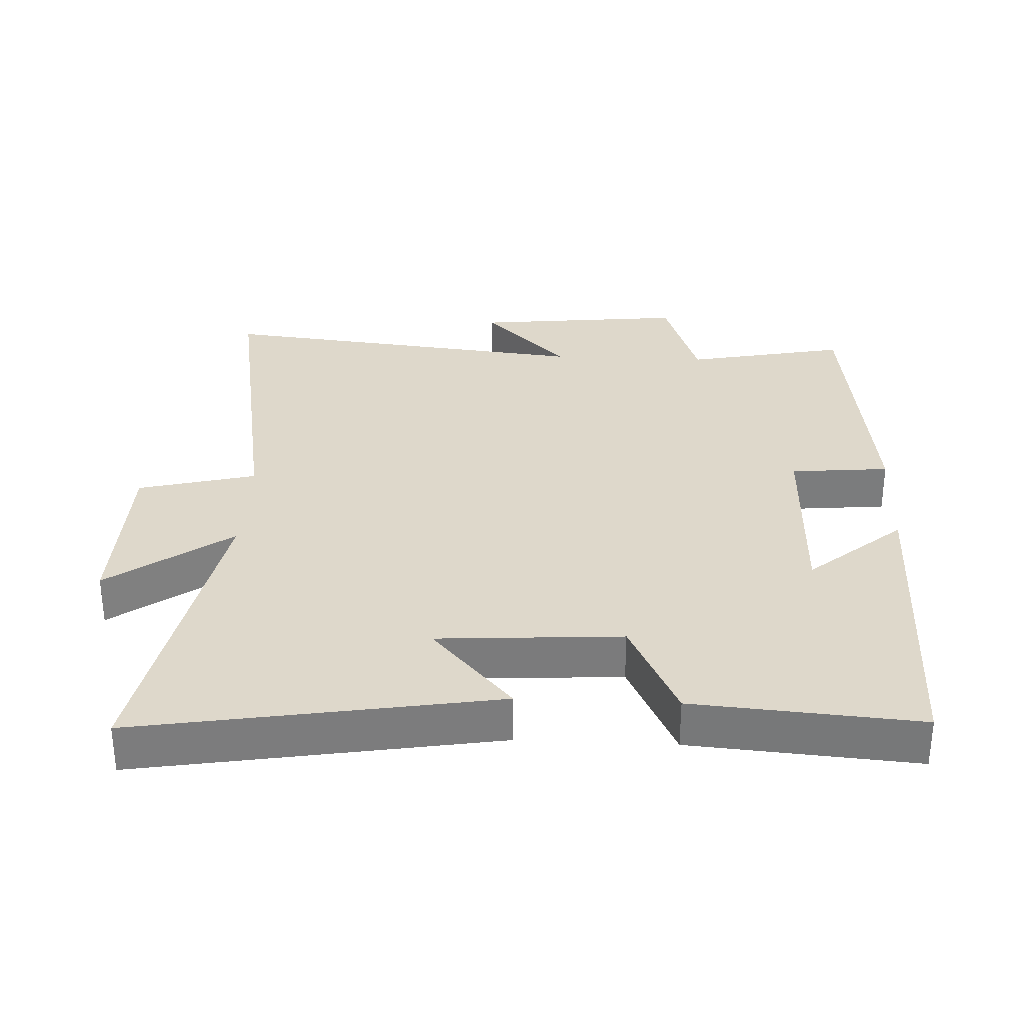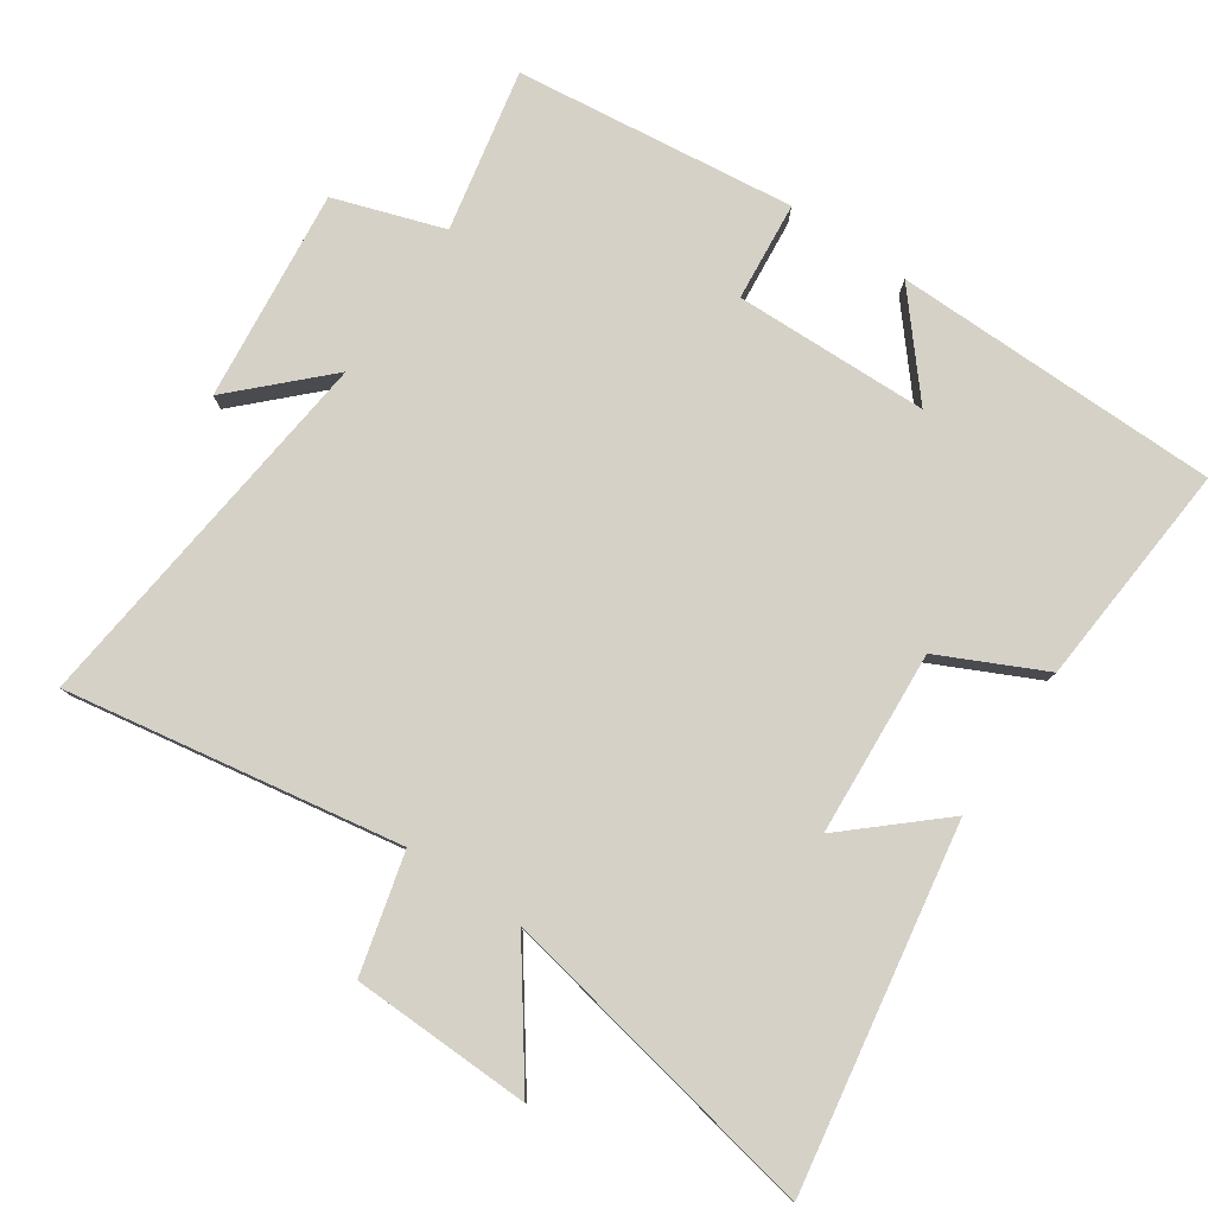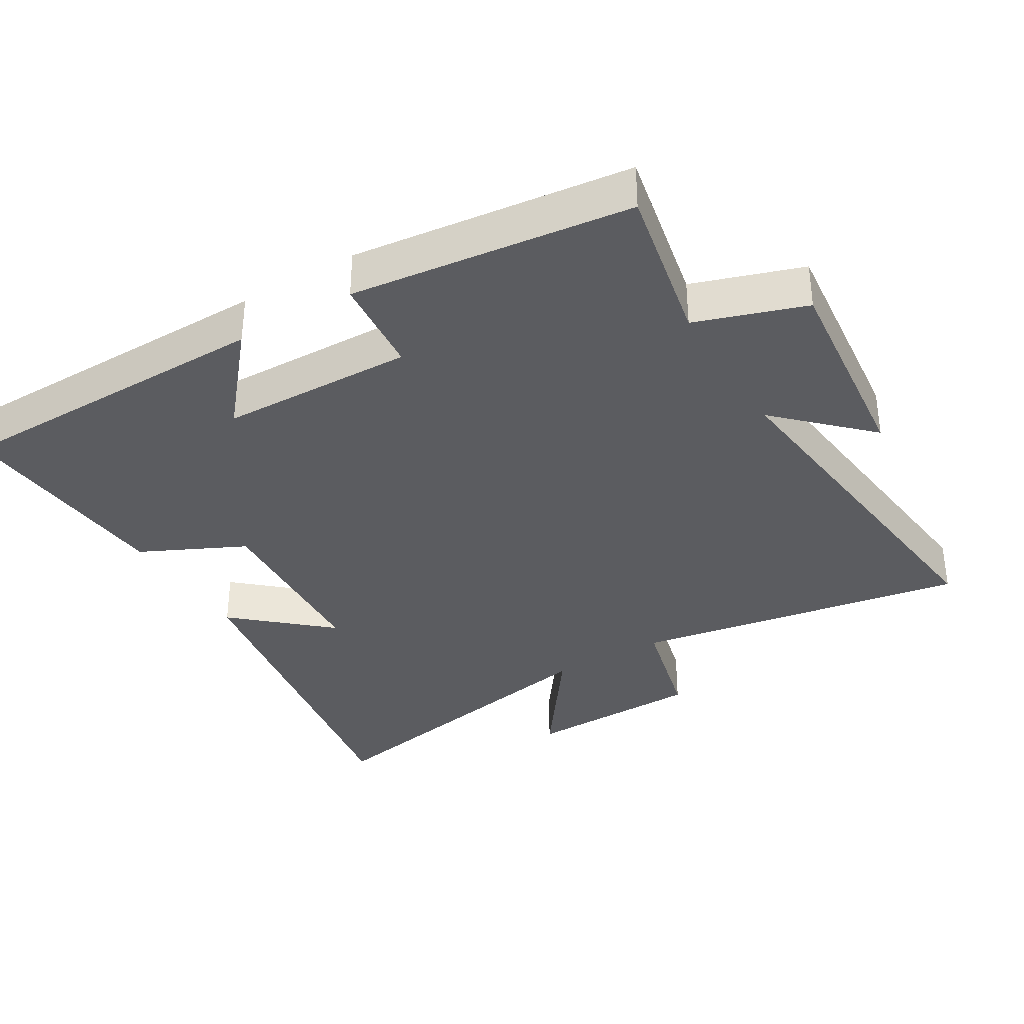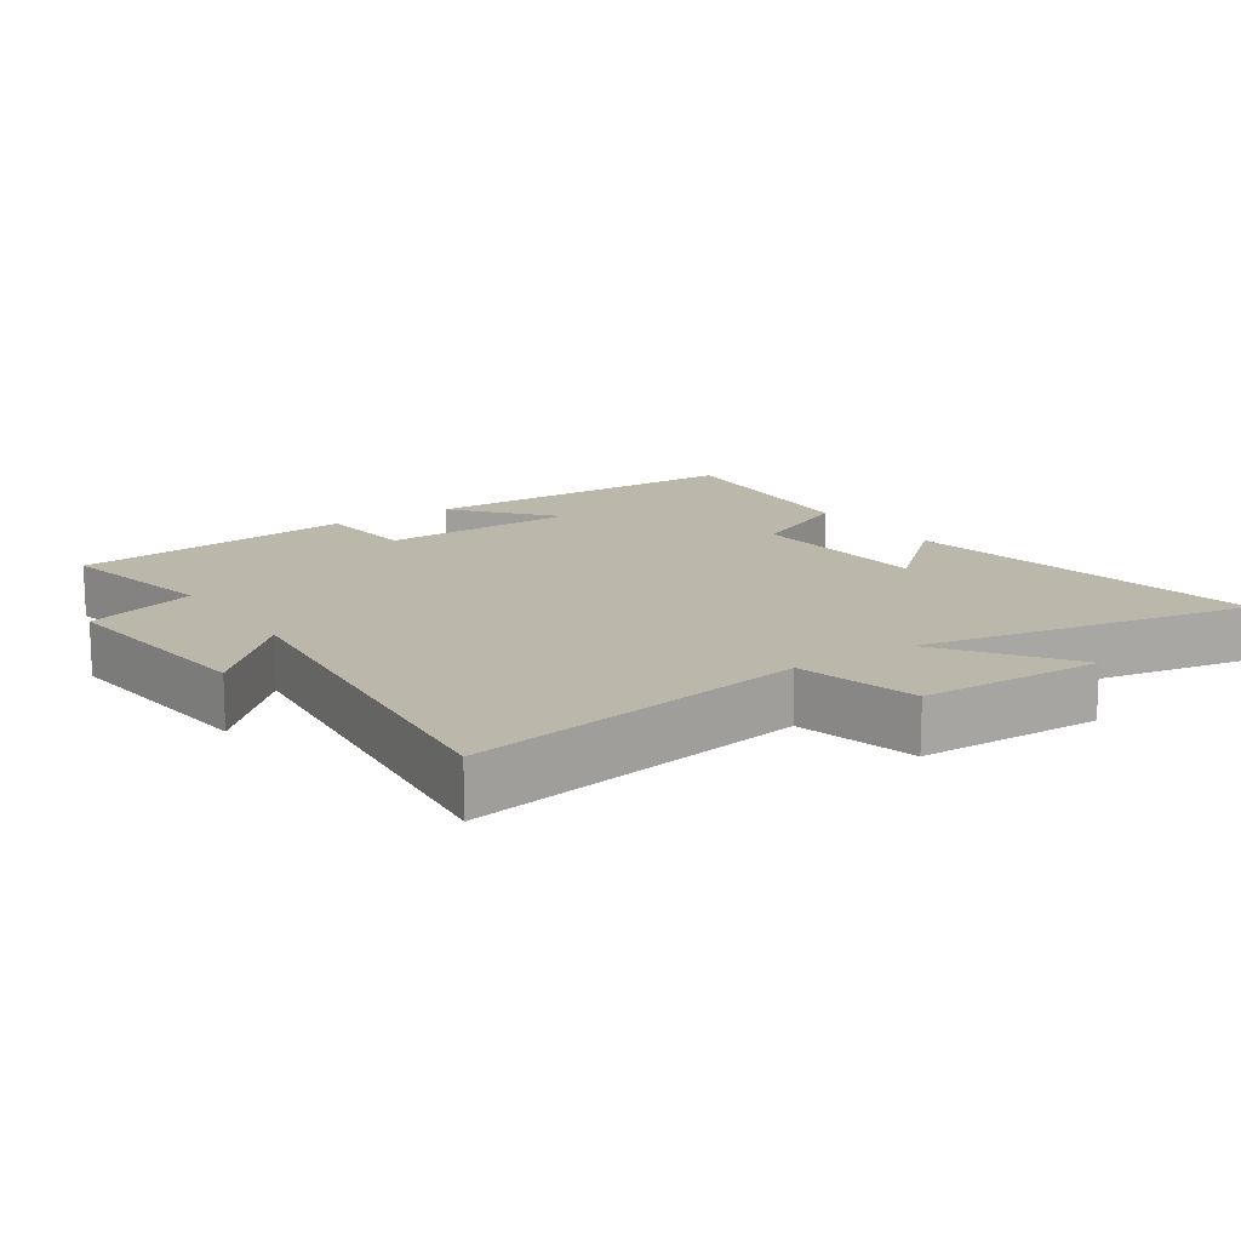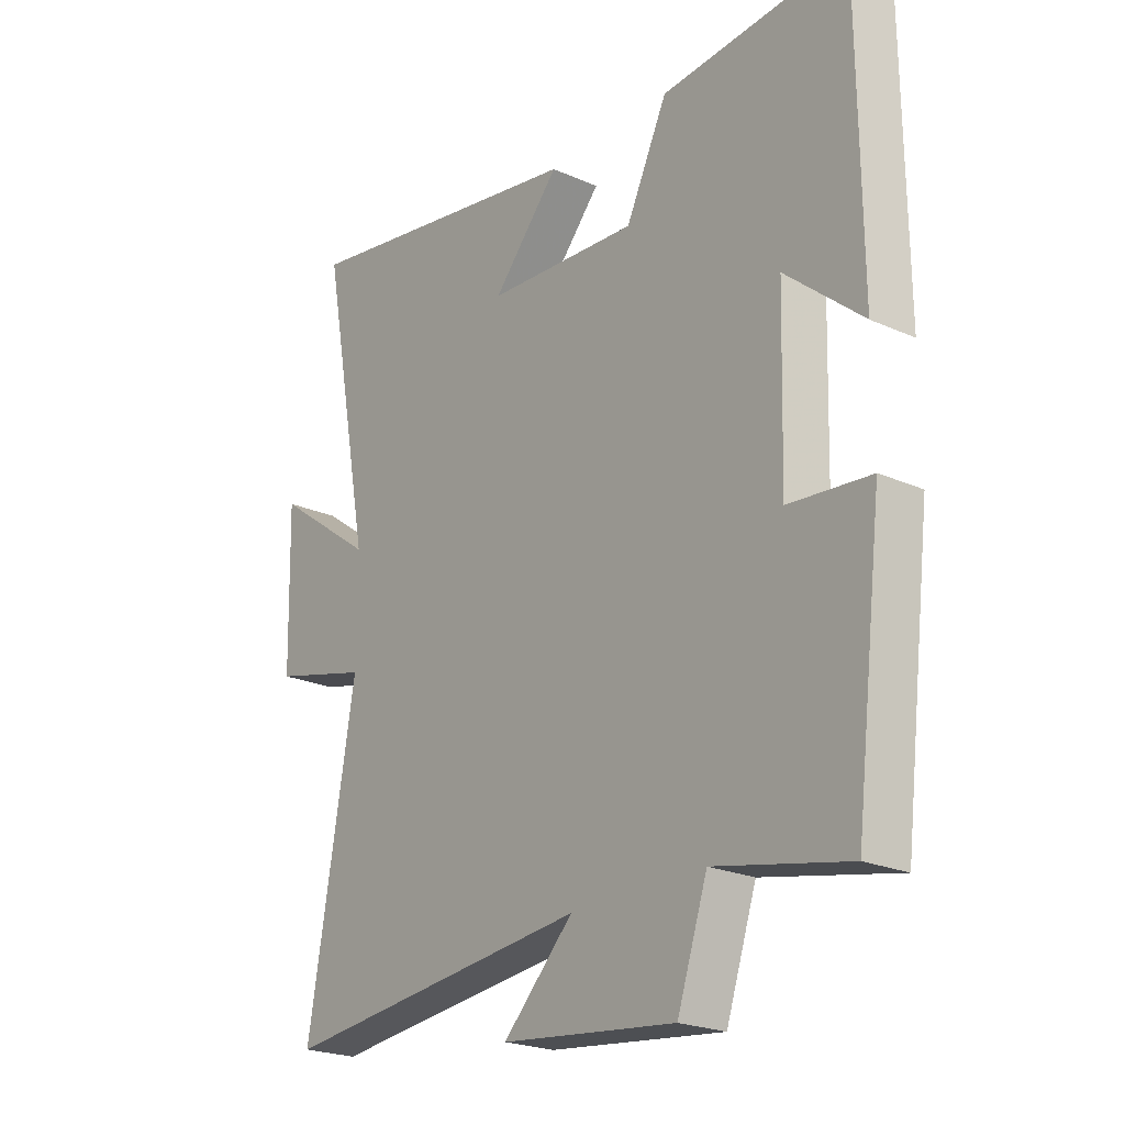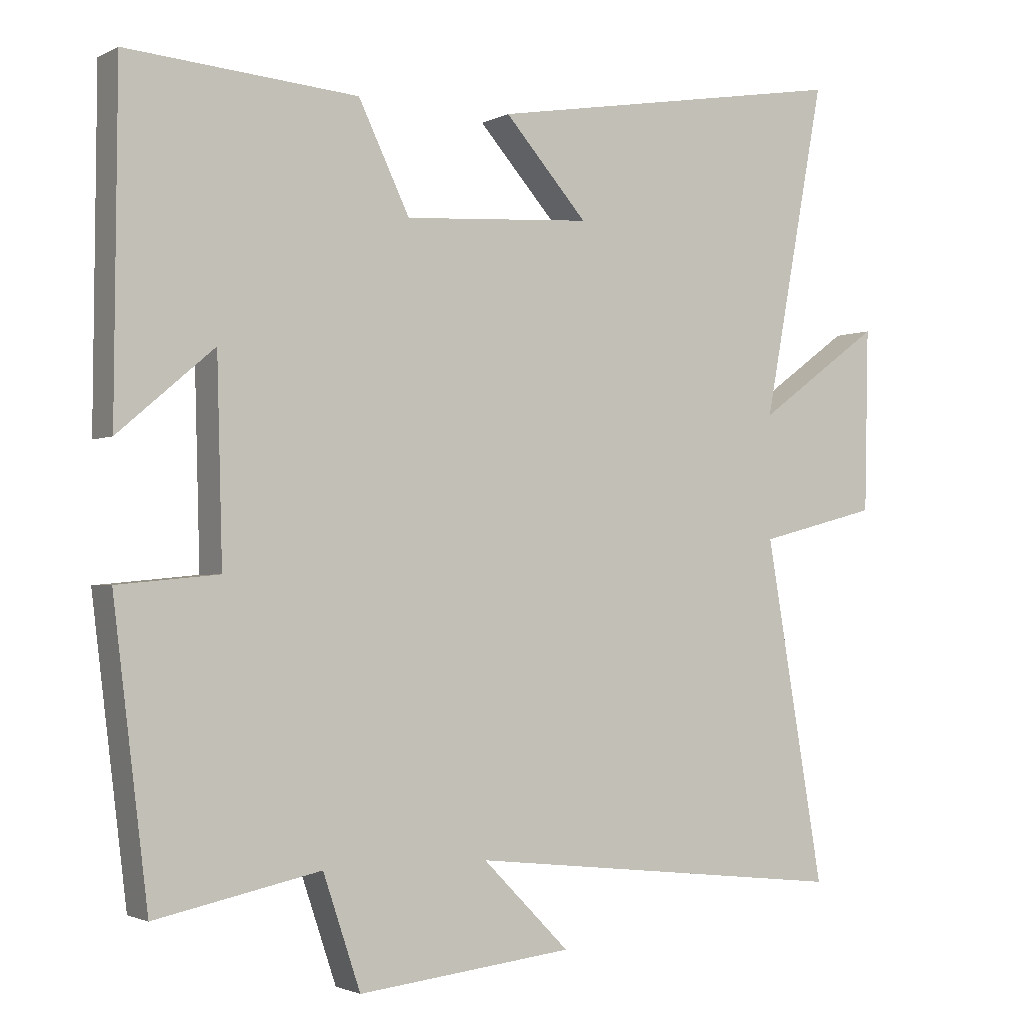
<metadata>
{"format":"obj","ext":"obj","renderer":"f3d","projection":"perspective","resolution":1024,"background":"white","views":[{"elev":31.6,"azim":2.7,"up":"+Y"},{"elev":79.4,"azim":-55.7,"up":"+Y"},{"elev":-35.2,"azim":121.1,"up":"+Y"},{"elev":14.3,"azim":-123.8,"up":"+Y"},{"elev":-22.6,"azim":52.5,"up":"+Z"},{"elev":-2.1,"azim":149.1,"up":"+Z"}]}
</metadata>
<code>
v -0.59 0.07 0.59
v -0.063 0.07 0.5
v -0.183 0.07 0.365
v 0.089 0.07 0.347
v 0.163 0.07 0.5
v 0.496 0.07 0.526
v 0.5 0.07 0.045
v 0.362 0.07 0.163
v 0.354 0.07 -0.123
v 0.5 0.07 -0.137
v 0.45 0.07 -0.549
v 0.212 0.07 -0.5
v 0.158 0.07 -0.661
v -0.154 0.07 -0.627
v -0.028 0.07 -0.5
v -0.585 0.07 -0.561
v -0.5 0.07 -0.068
v -0.674 0.07 -0.023
v -0.68 0.07 0.241
v -0.5 0.07 0.11
v -0.59 0 0.59
v -0.063 0 0.5
v -0.183 0 0.365
v 0.089 0 0.347
v 0.163 0 0.5
v 0.496 0 0.526
v 0.5 0 0.045
v 0.362 0 0.163
v 0.354 0 -0.123
v 0.5 0 -0.137
v 0.45 0 -0.549
v 0.212 0 -0.5
v 0.158 0 -0.661
v -0.154 0 -0.627
v -0.028 0 -0.5
v -0.585 0 -0.561
v -0.5 0 -0.068
v -0.674 0 -0.023
v -0.68 0 0.241
v -0.5 0 0.11
f 17 18 19 20
f 15 16 17
f 15 17 20
f 12 13 14 15
f 12 15 20 1
f 9 10 11 12
f 8 9 12
f 5 6 7 8
f 4 5 8 12
f 3 4 12
f 1 2 3
f 1 3 12
f 40 39 38 37
f 37 36 35
f 40 37 35
f 35 34 33 32
f 21 40 35 32
f 32 31 30 29
f 32 29 28
f 28 27 26 25
f 32 28 25 24
f 32 24 23
f 23 22 21
f 32 23 21
f 1 21 22 2
f 2 22 23 3
f 3 23 24 4
f 4 24 25 5
f 5 25 26 6
f 6 26 27 7
f 7 27 28 8
f 8 28 29 9
f 9 29 30 10
f 10 30 31 11
f 11 31 32 12
f 12 32 33 13
f 13 33 34 14
f 14 34 35 15
f 15 35 36 16
f 16 36 37 17
f 17 37 38 18
f 18 38 39 19
f 19 39 40 20
f 20 40 21 1

</code>
